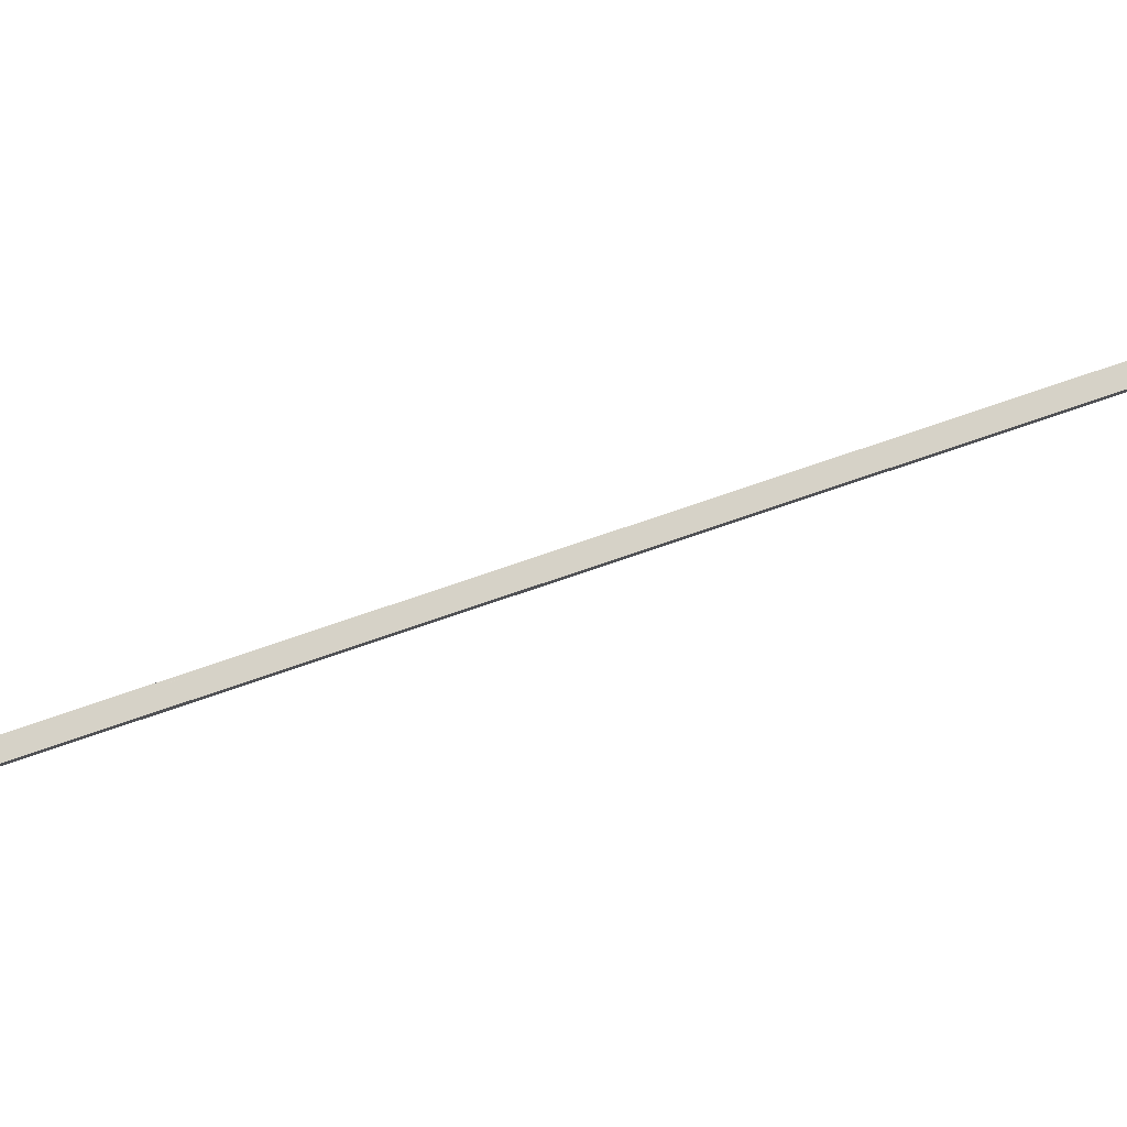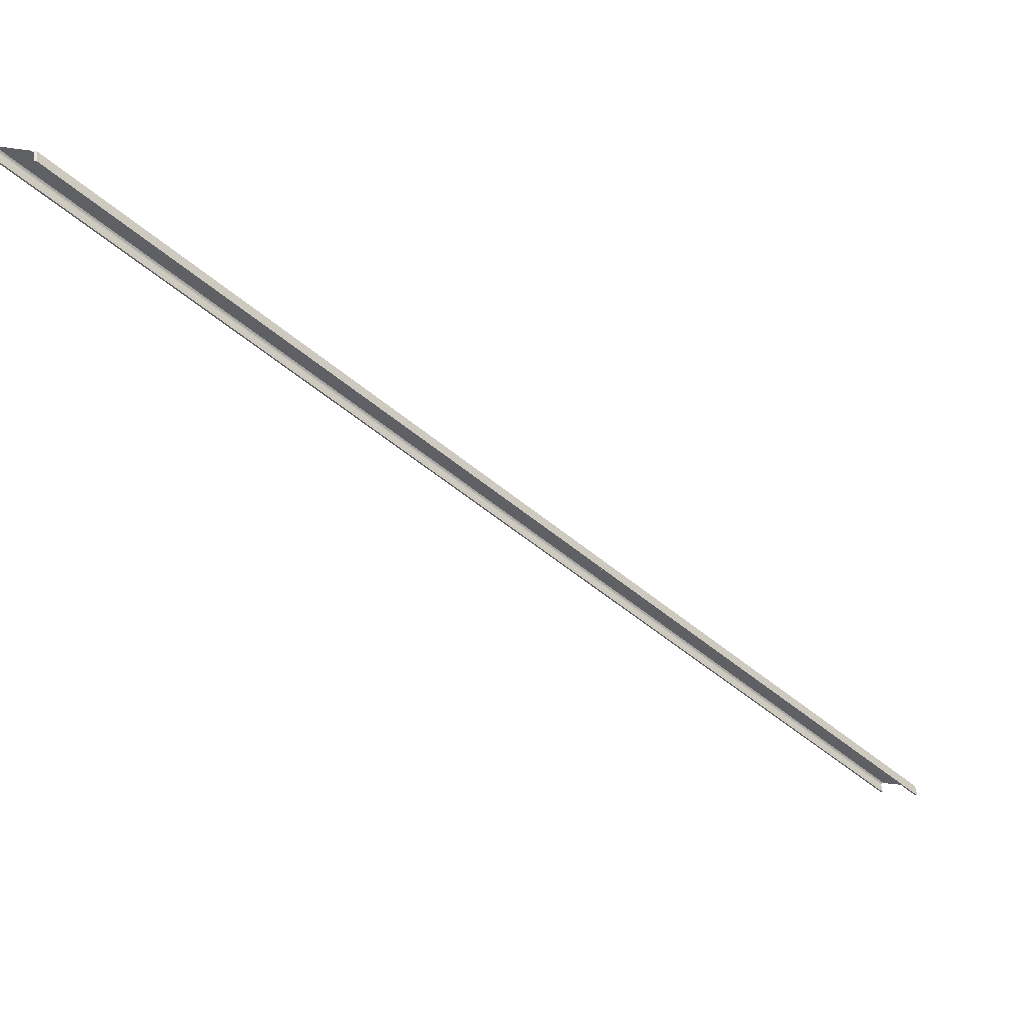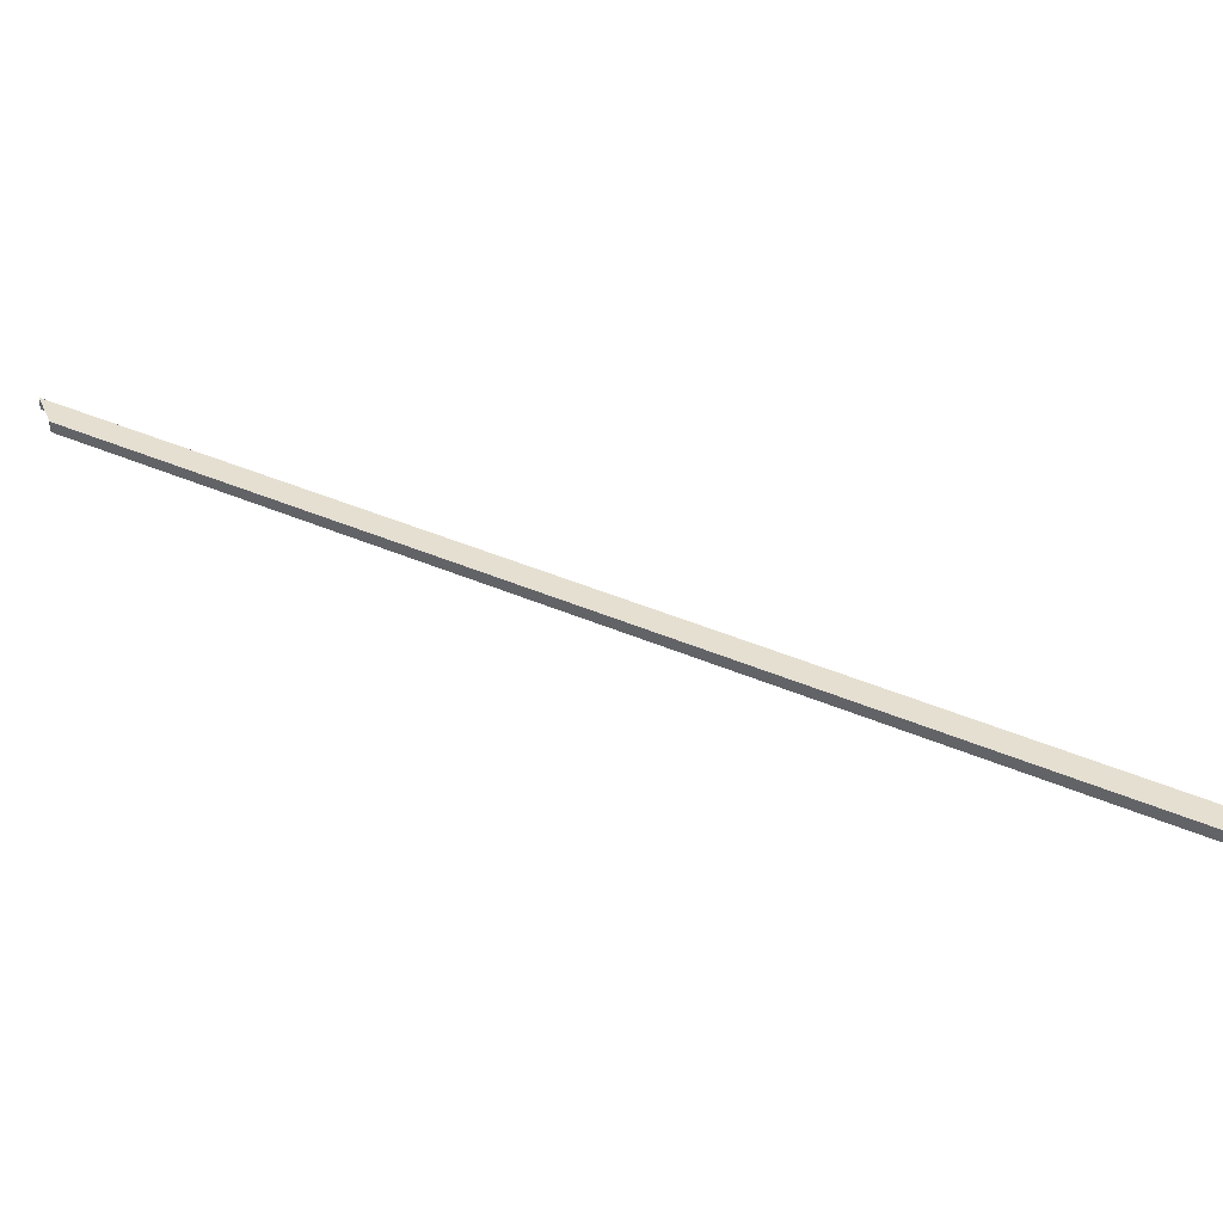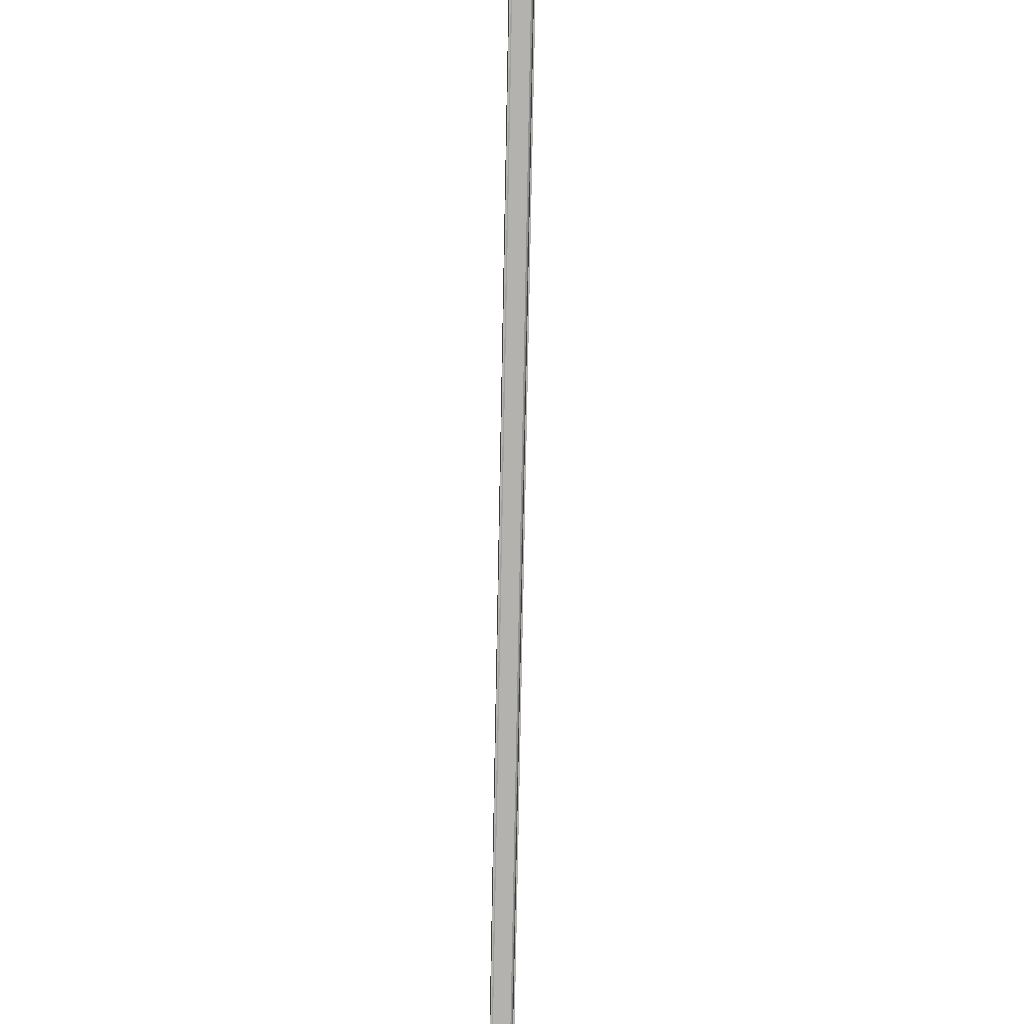
<metadata>
{"format":"obj","ext":"obj","renderer":"f3d","projection":"perspective","resolution":1024,"background":"white","views":[{"elev":73.8,"azim":107.6,"up":"+Y"},{"elev":-40.9,"azim":-99.7,"up":"+Y"},{"elev":38.0,"azim":158.2,"up":"+Y"},{"elev":-77.0,"azim":-145.1,"up":"+Y"}]}
</metadata>
<code>
o 488
v 2160 1887 52
v 2160 1887 51.99
v 2160 1887 52.01
v 2166 1887 59.98
v 2160 1887 51.99
v 2166 1887 59.65
v 2160 1887 51.66
v 2166 1887 59.99
v 2166 1887 60
v 2160 1887 52.01
v 2166 1887 59.98
v 2166 1887 60
v 2166 1887 59.97
v 2166 1887 60
v 2160 1887 51.99
v 2160 1887 51.98
v 2160 1887 51.97
v 2160 1887 51.95
v 2160 1887 51.98
v 2166 1887 59.96
v 2160 1887 51.97
v 2160 1887 51.98
v 2166 1887 59.99
v 2166 1887 59.94
v 2160 1887 51.95
v 2160 1887 51.97
v 2160 1887 51.95
v 2166 1887 59.69
v 2160 1887 51.71
v 2166 1887 59.68
v 2166 1887 59.69
v 2160 1887 51.66
v 2160 1887 51.69
v 2166 1887 59.68
v 2160 1887 51.68
v 2160 1887 51.69
v 2166 1887 59.67
v 2160 1887 51.67
v 2160 1887 51.66
v 2160 1887 51.67
v 2160 1887 51.69
v 2166 1887 59.65
v 2160 1887 51.66
v 2166 1887 59.66
v 2160 1887 51.67
v 2166 1887 59.65
v 2166 1887 59.67
v 2166 1887 59.68
v 2166 1887 59.68
v 2166 1887 59.69
v 2166 1887 59.68
v 2160 1887 51.69
v 2166 1887 59.66
v 2166 1887 59.68
v 2160 1887 52
v 2166 1887 59.99
v 2160 1887 52.01
f 1 2 3
f 4 3 5
f 1 6 7
f 8 3 9
f 10 11 9
f 12 13 8
f 13 14 11
f 15 13 4
f 15 1 16
f 16 1 17
f 17 1 18
f 13 2 19
f 20 19 21
f 22 20 13
f 23 13 20
f 23 20 24
f 24 21 25
f 26 24 20
f 27 28 24
f 28 27 29
f 29 30 31
f 32 33 29
f 34 29 33
f 32 35 33
f 35 34 33
f 36 37 35
f 38 35 39
f 35 40 41
f 42 40 43
f 44 41 45
f 38 46 44
f 47 41 48
f 49 35 47
f 47 46 49
f 49 46 50
f 51 46 47
f 52 53 48
f 46 54 53
f 46 55 56
f 57 56 55

</code>
